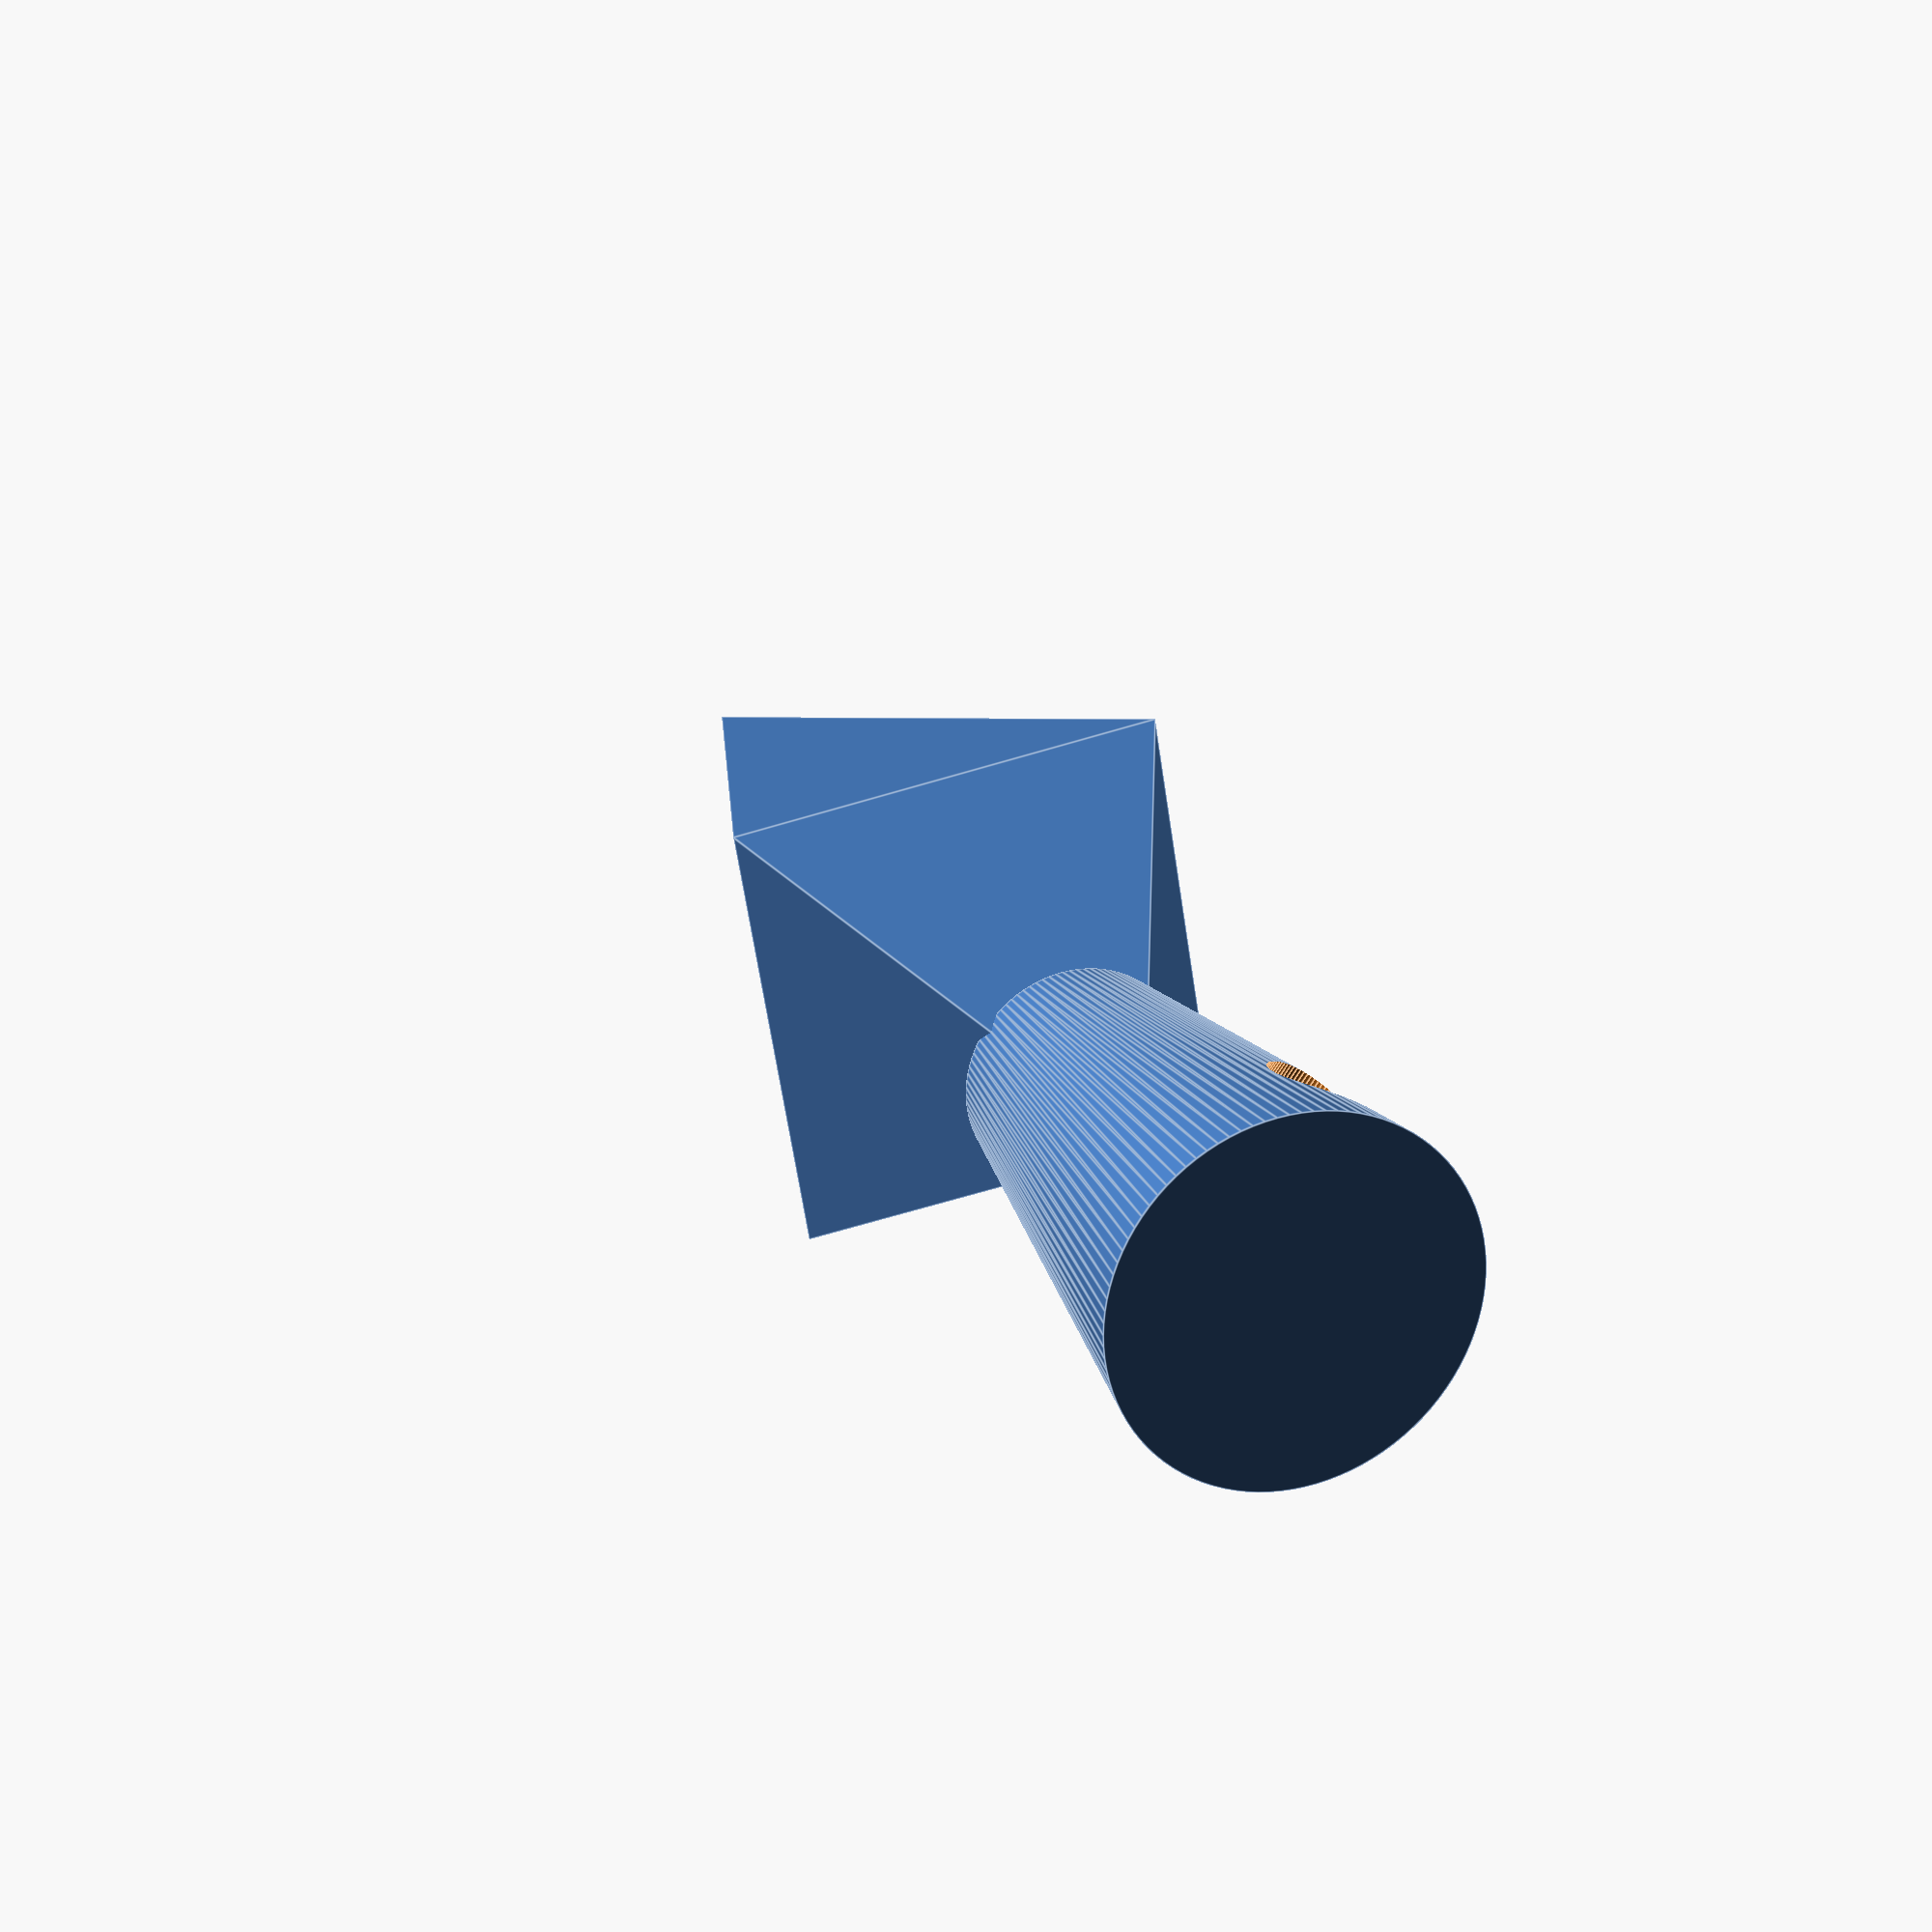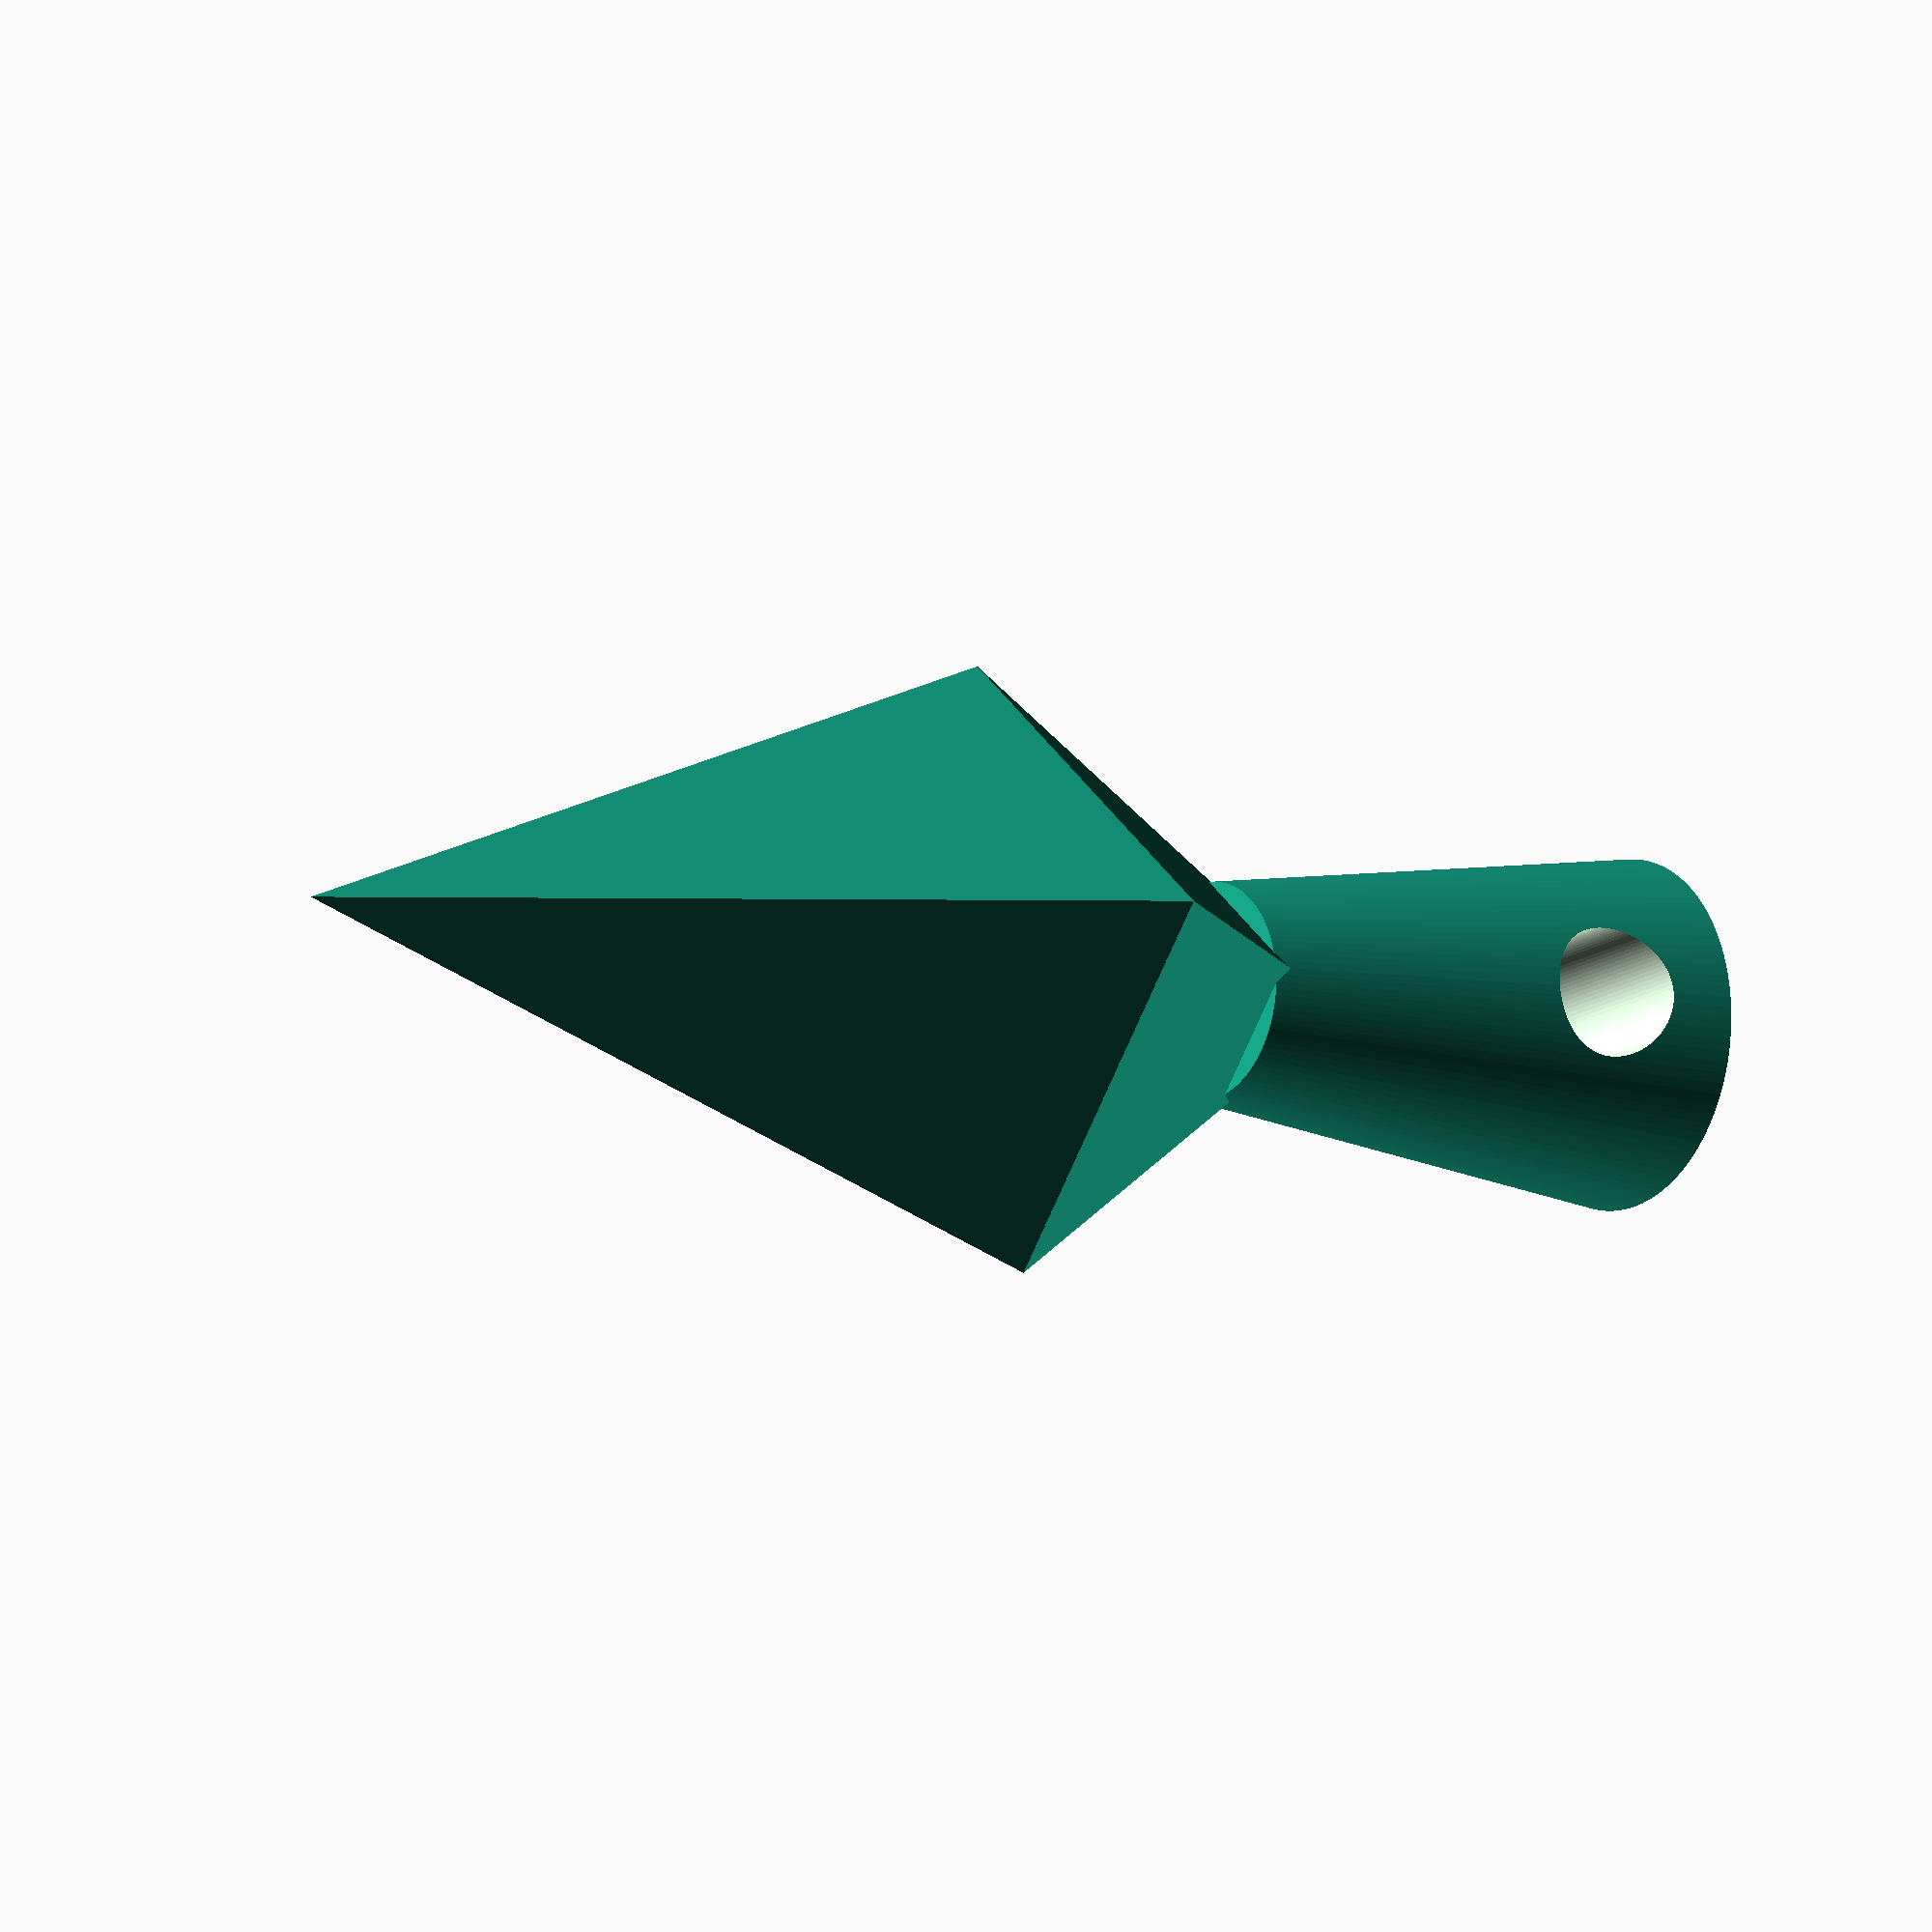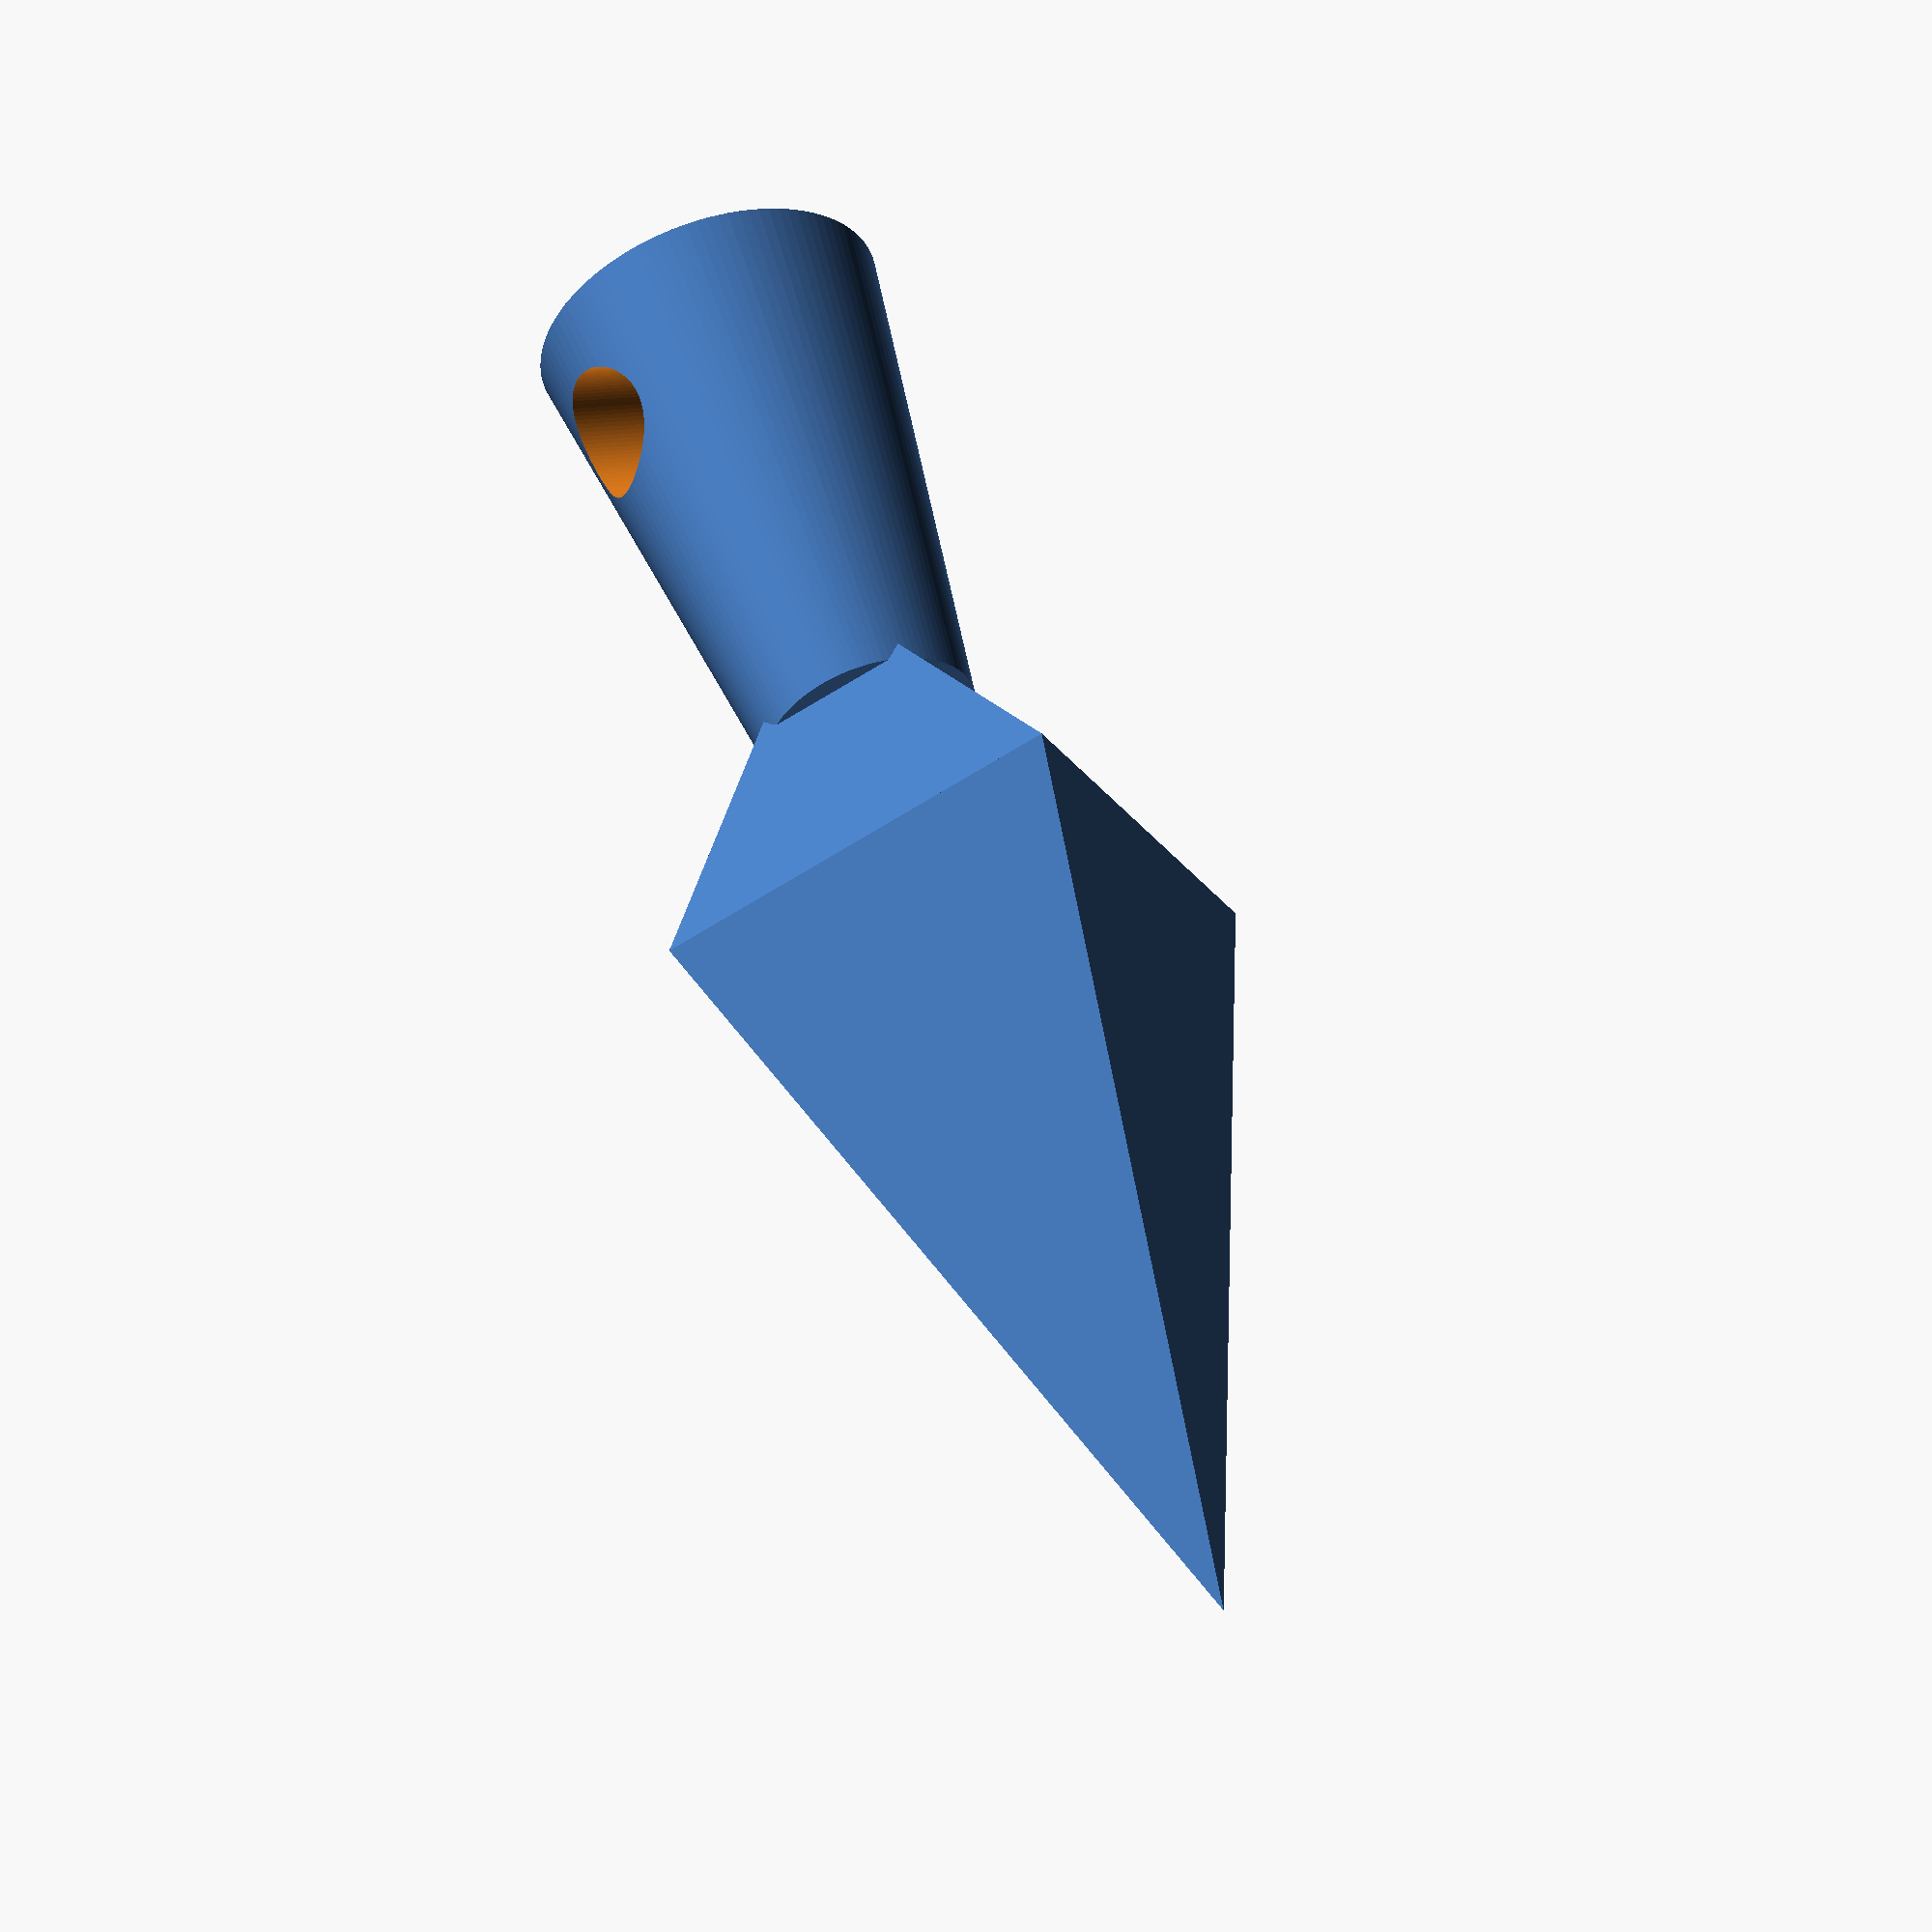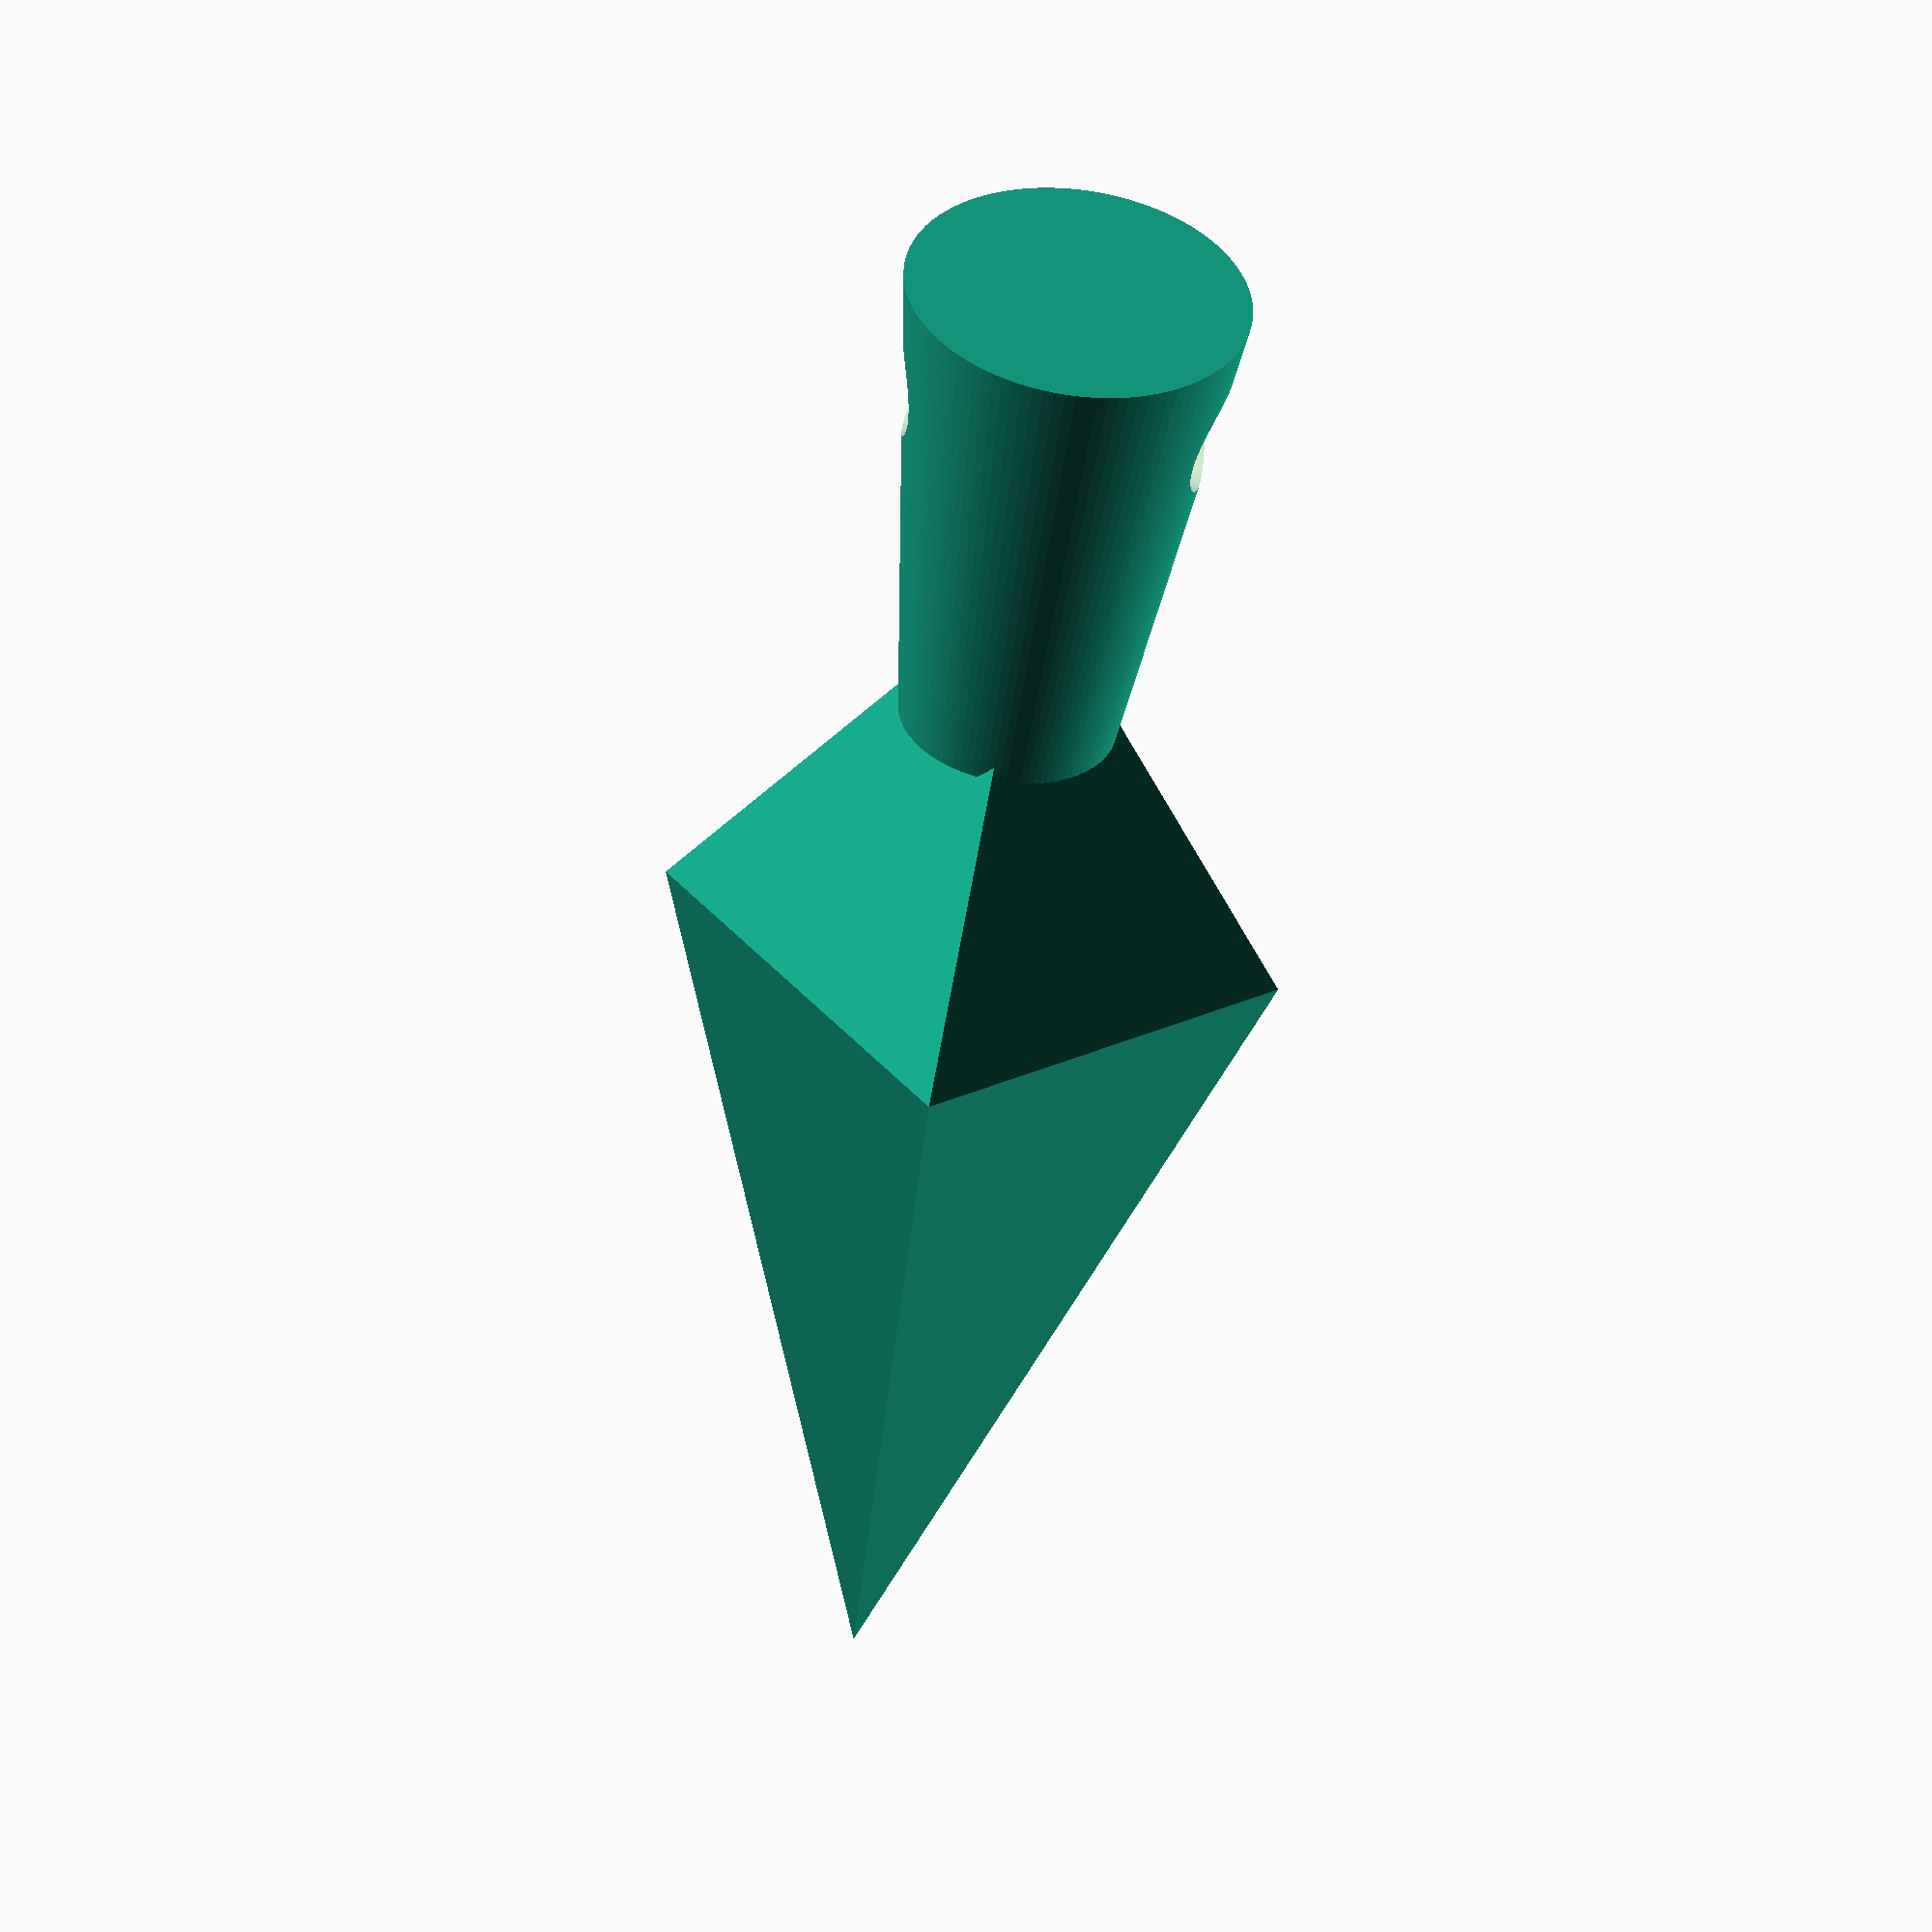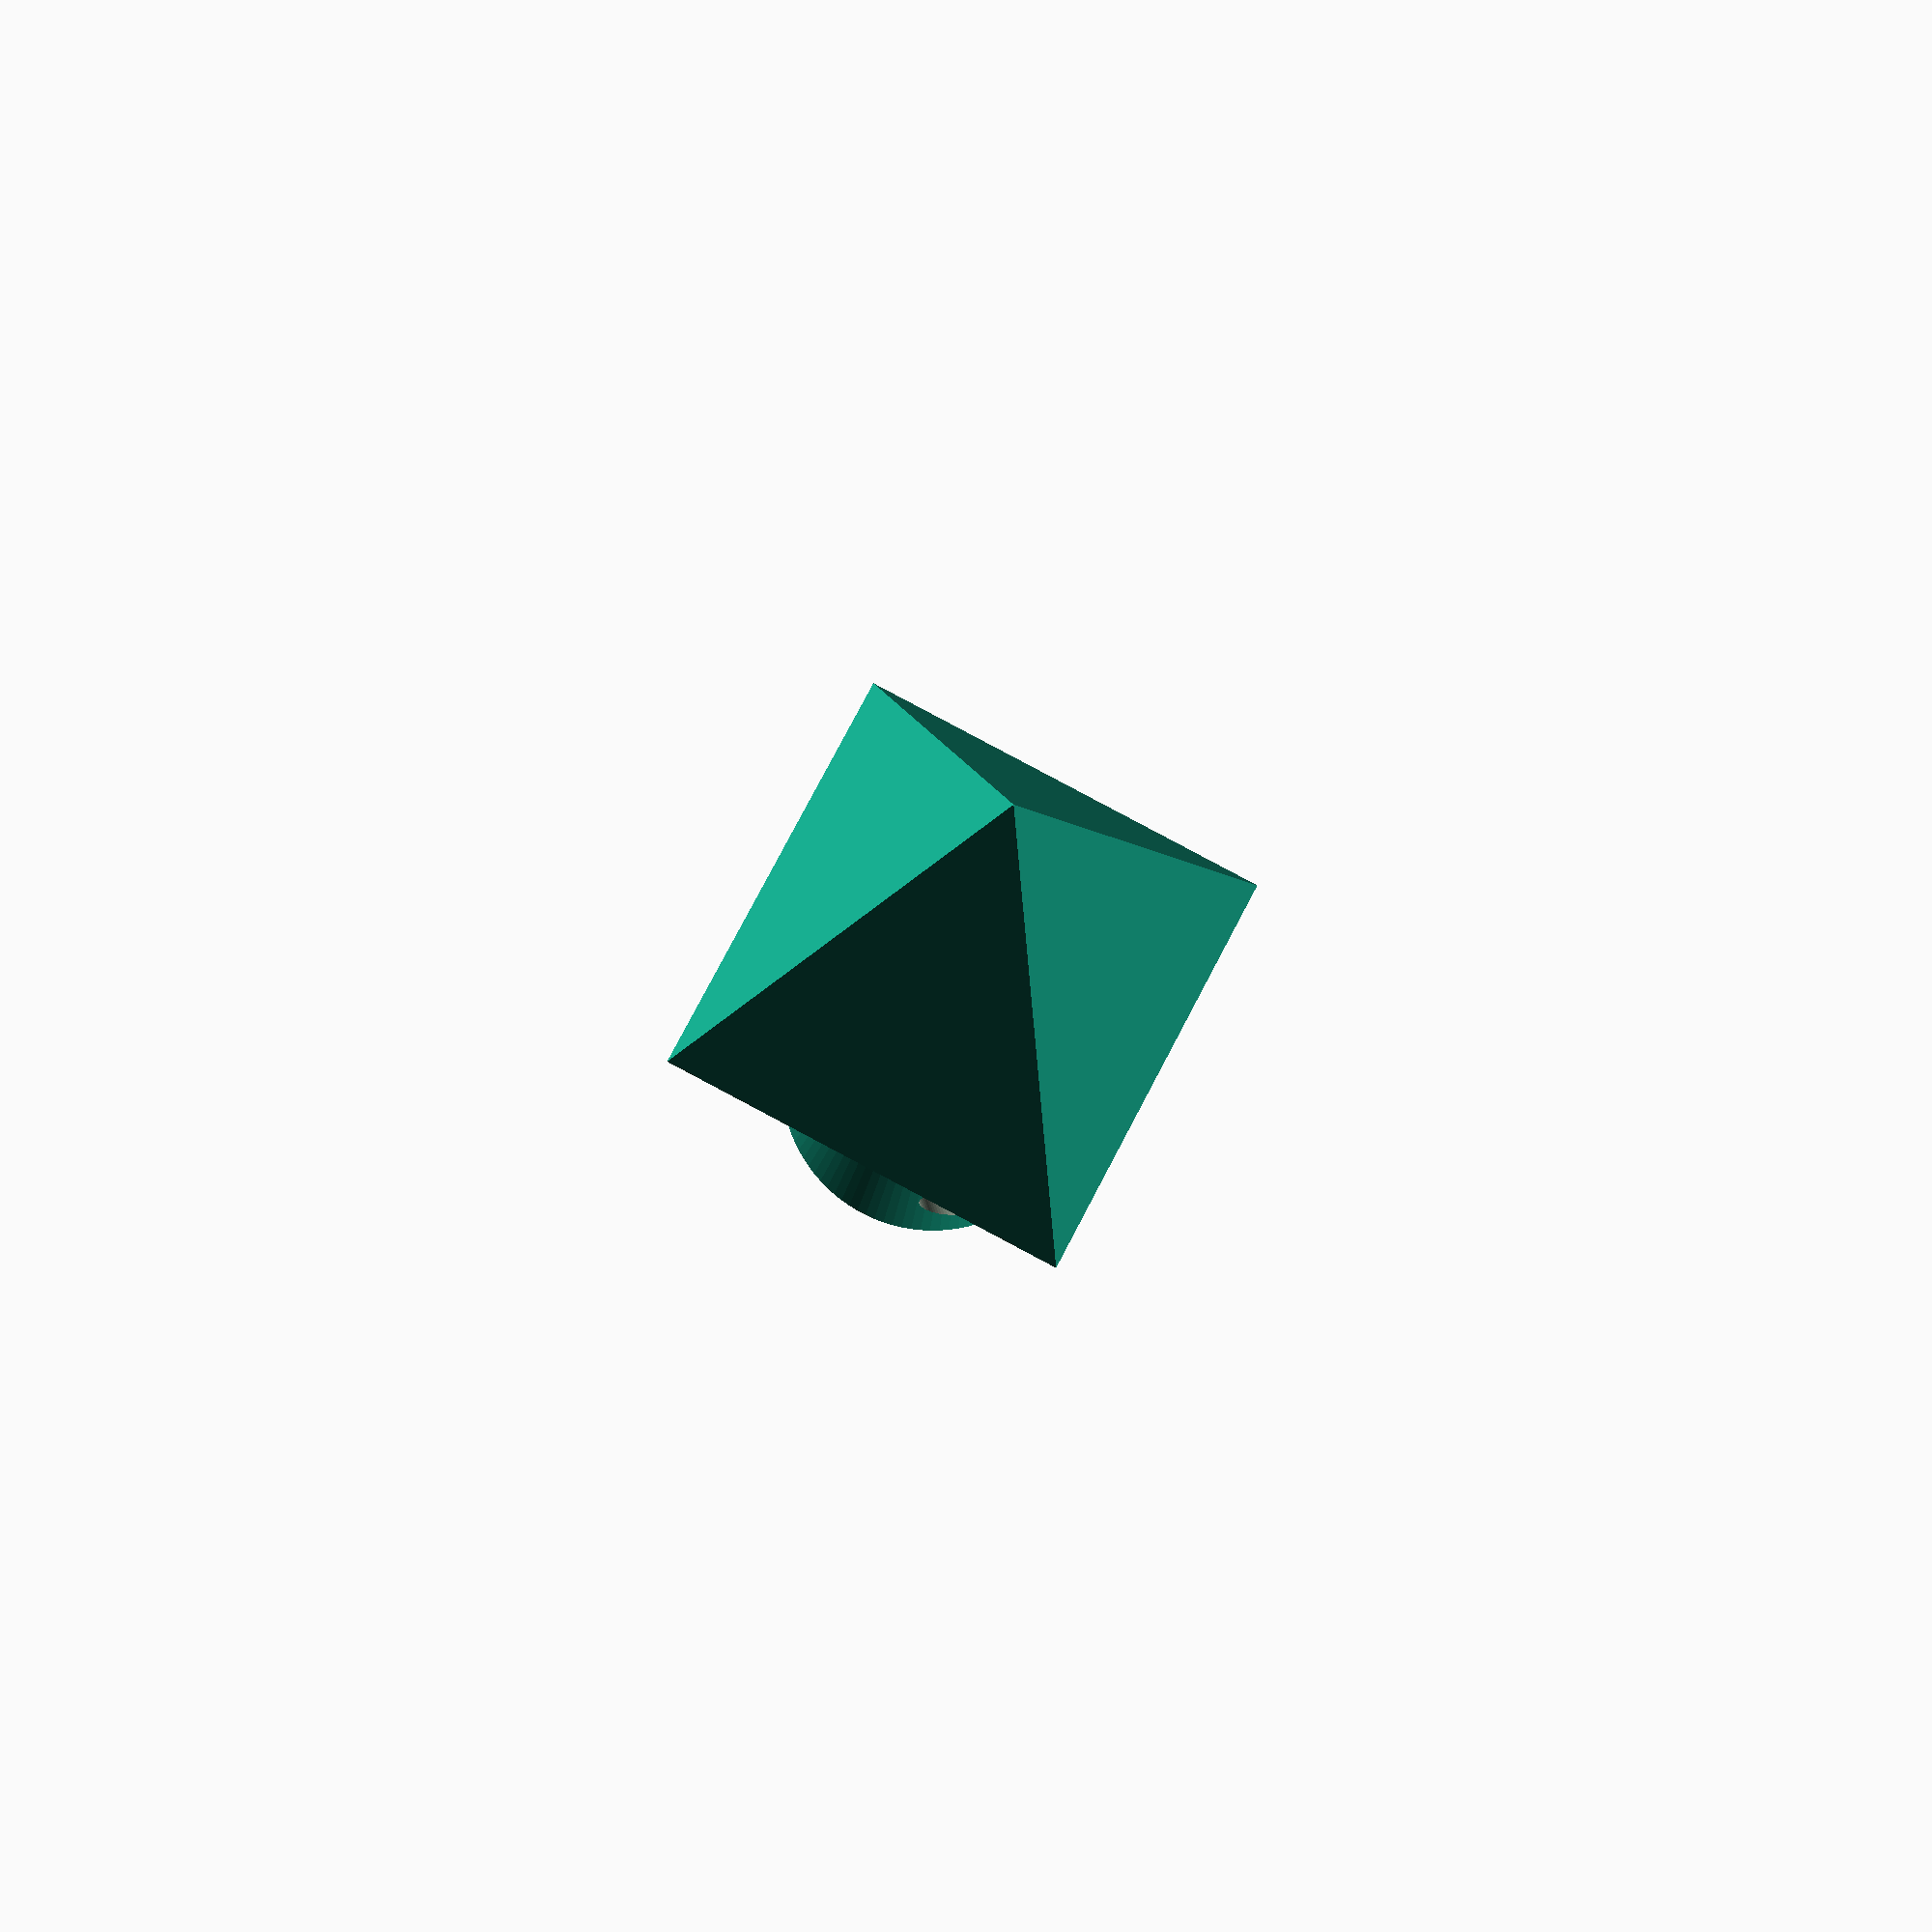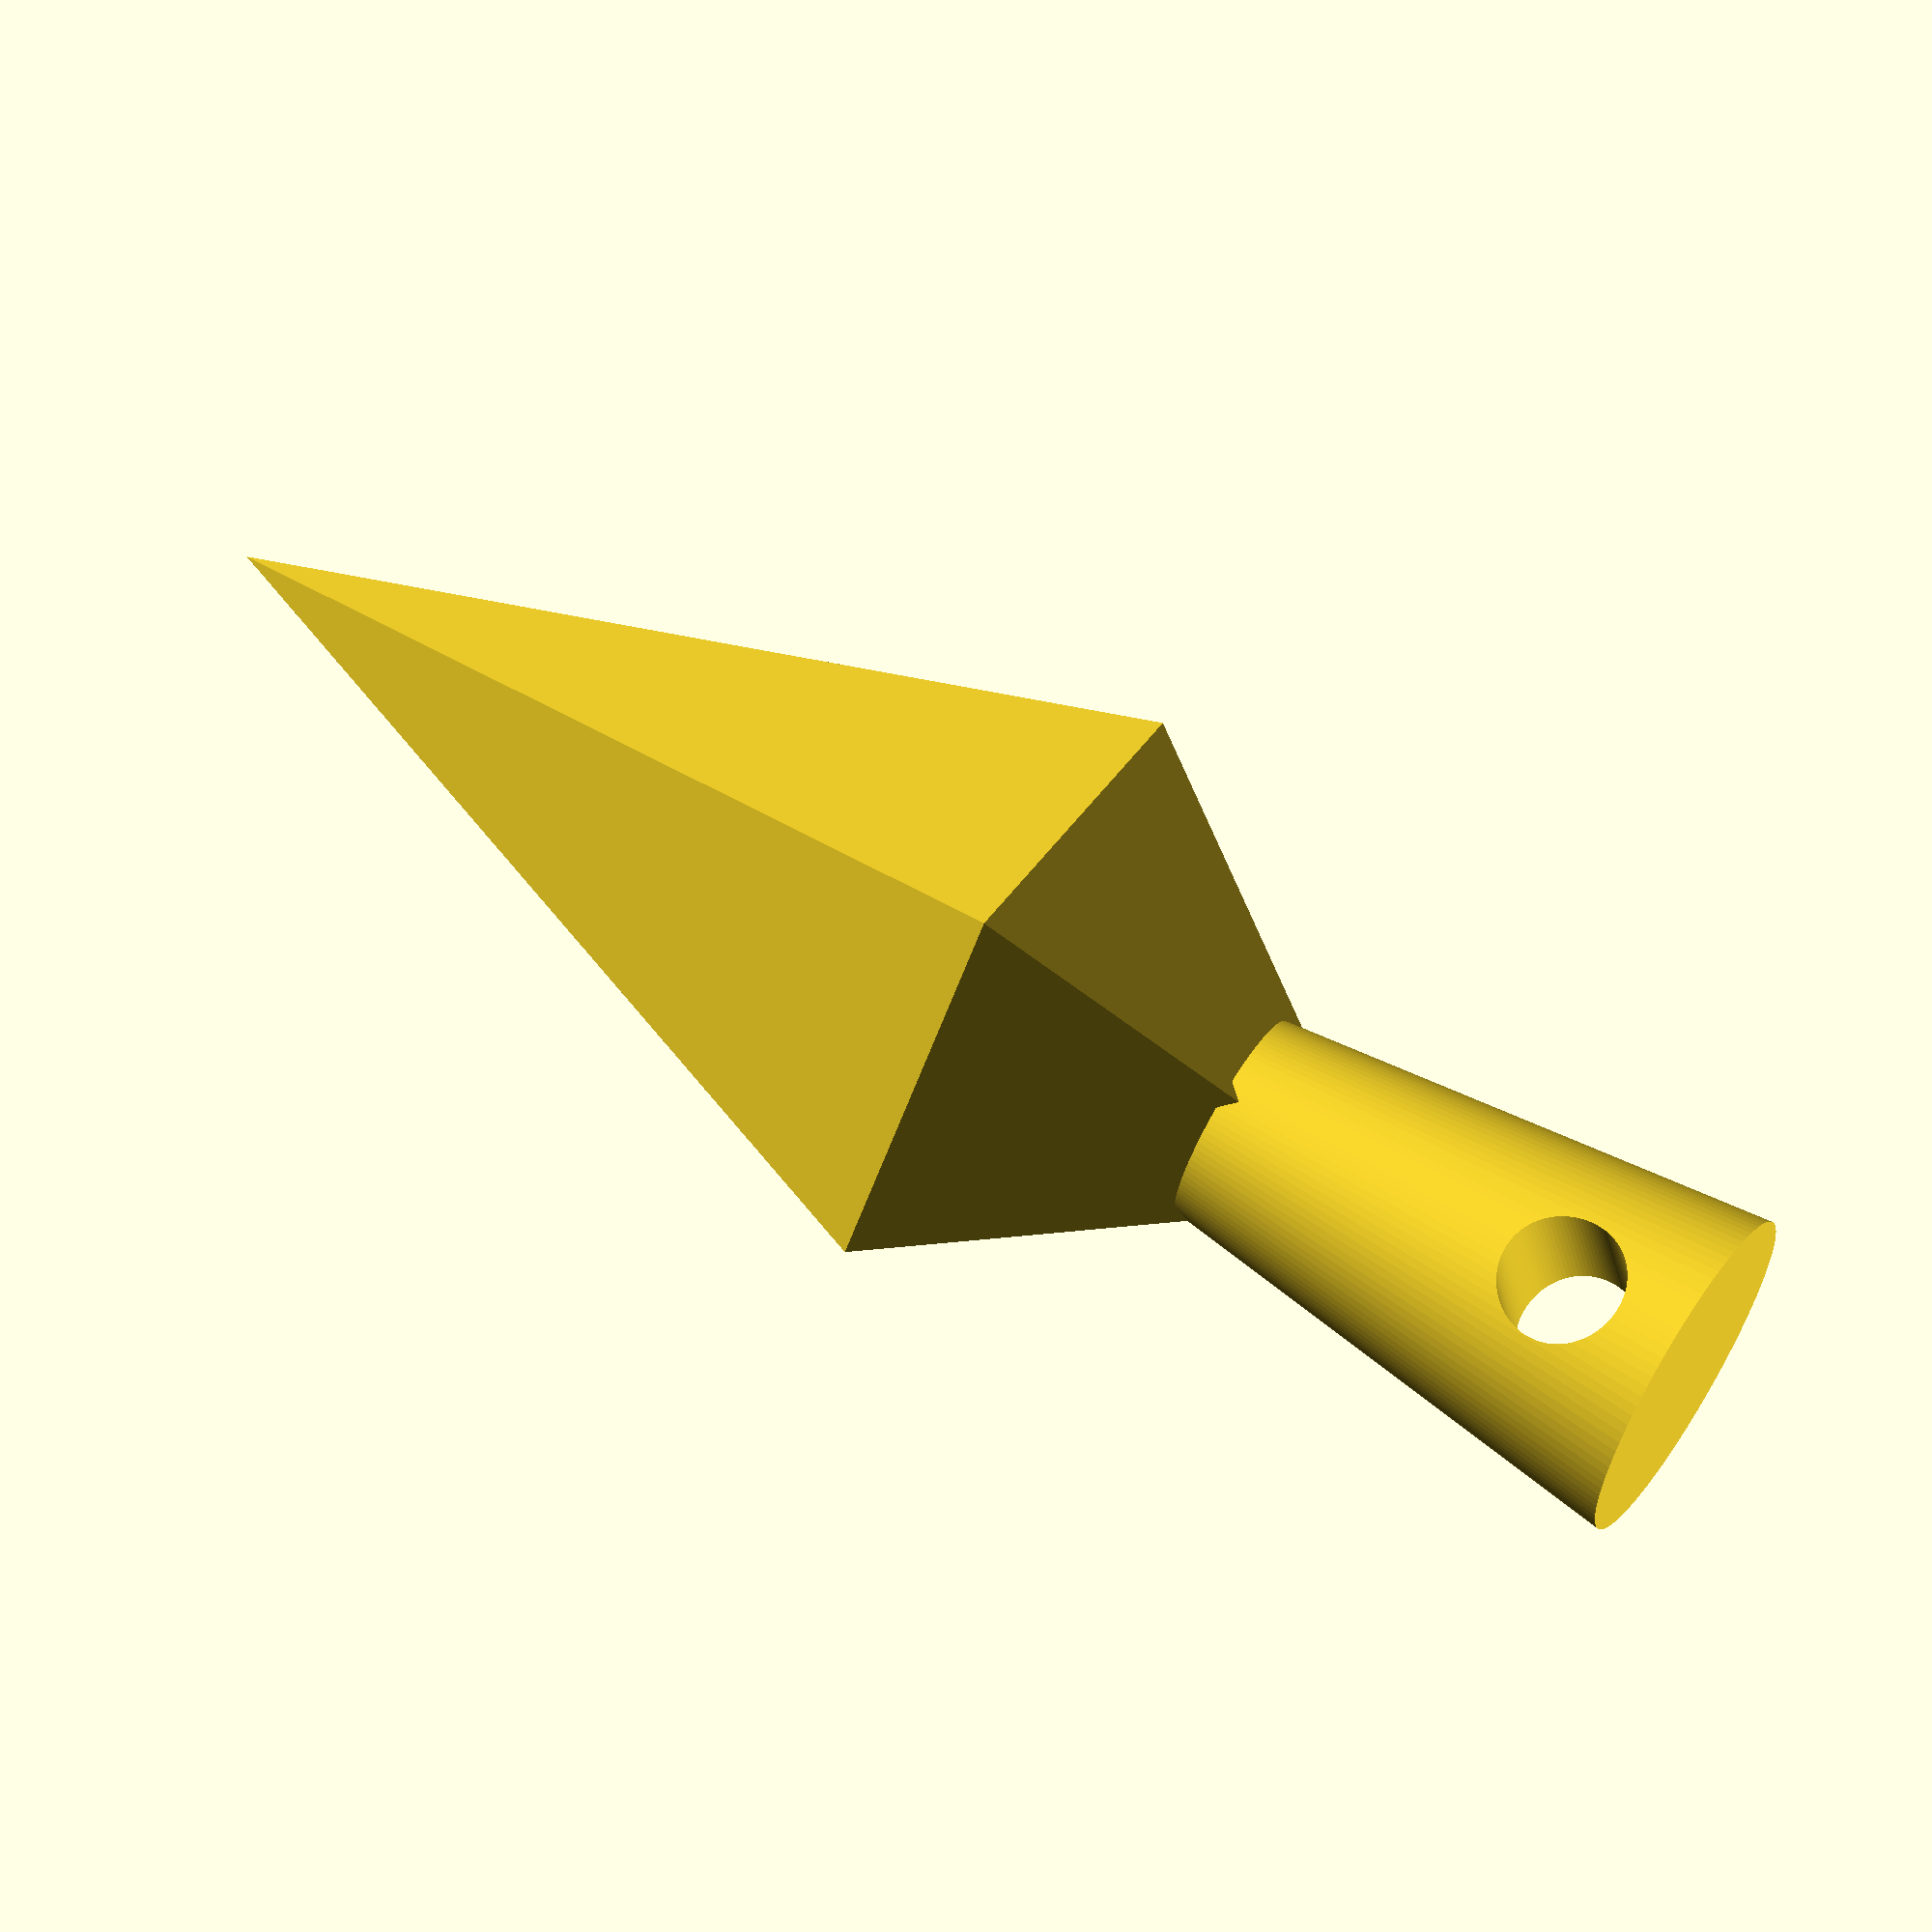
<openscad>
//Loguncov Maxim

hole_size = 1.5; 
difference() {
   translate([0,0,12])
	cylinder(12,2.5,4, center = true, $fn=100);

	translate([0,0,15]) 
	rotate([90,0,90])
      cylinder (10, hole_size,hole_size, center = true, $fn=100);
}



apex_point_top_pyramid = 10; 
rotate(a=[0,0,45])
polyhedron(
  points=[ [5,5,0],[5,-5,0],[-5,-5,0],[-5,5,0], 
           [0,0,apex_point_top_pyramid]  ],                                 
  triangles=[ [0,1,4],[1,2,4],[2,3,4],[3,0,4],       
              [1,0,3],[2,1,3] ]                       
 );


apex_point_bottom_pyramid = 20;
rotate(a=[180,0,45])
polyhedron(
  points=[ [5,5,0],[5,-5,0],[-5,-5,0],[-5,5,0], 
           [0,0,apex_point_bottom_pyramid]  ],                                 
  triangles=[ [0,1,4],[1,2,4],[2,3,4],[3,0,4],      
              [1,0,3],[2,1,3] ]                   
 );


</openscad>
<views>
elev=158.7 azim=305.7 roll=199.6 proj=p view=edges
elev=7.6 azim=6.8 roll=231.4 proj=o view=solid
elev=306.1 azim=162.5 roll=162.1 proj=o view=solid
elev=54.1 azim=8.0 roll=352.3 proj=o view=wireframe
elev=9.2 azim=107.2 roll=177.3 proj=p view=wireframe
elev=288.0 azim=82.9 roll=300.9 proj=o view=wireframe
</views>
